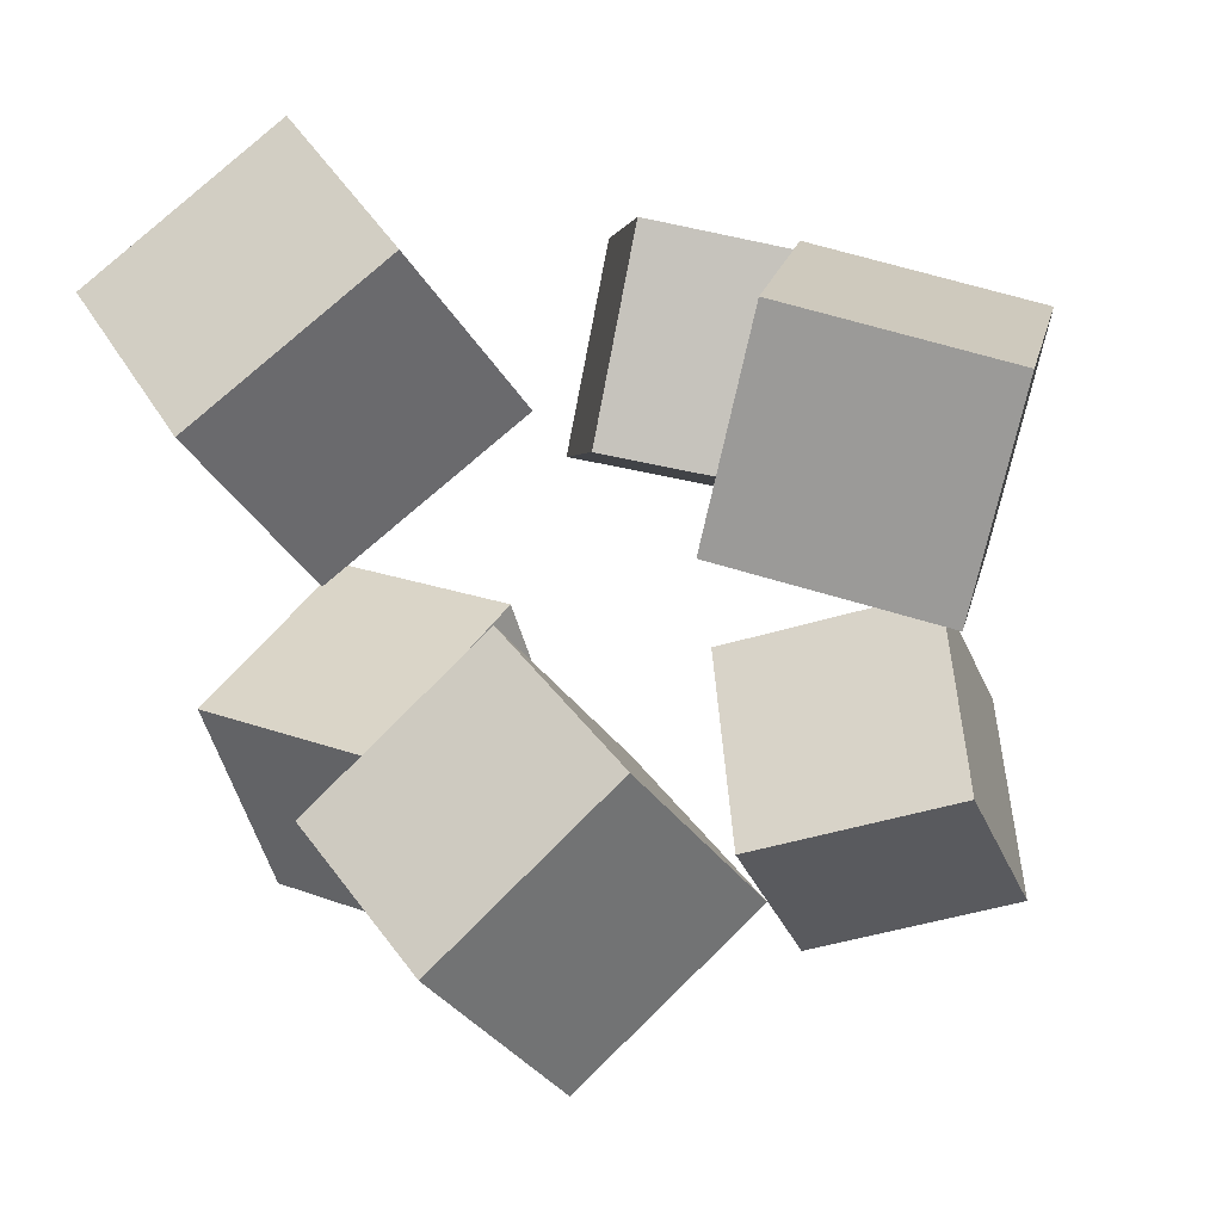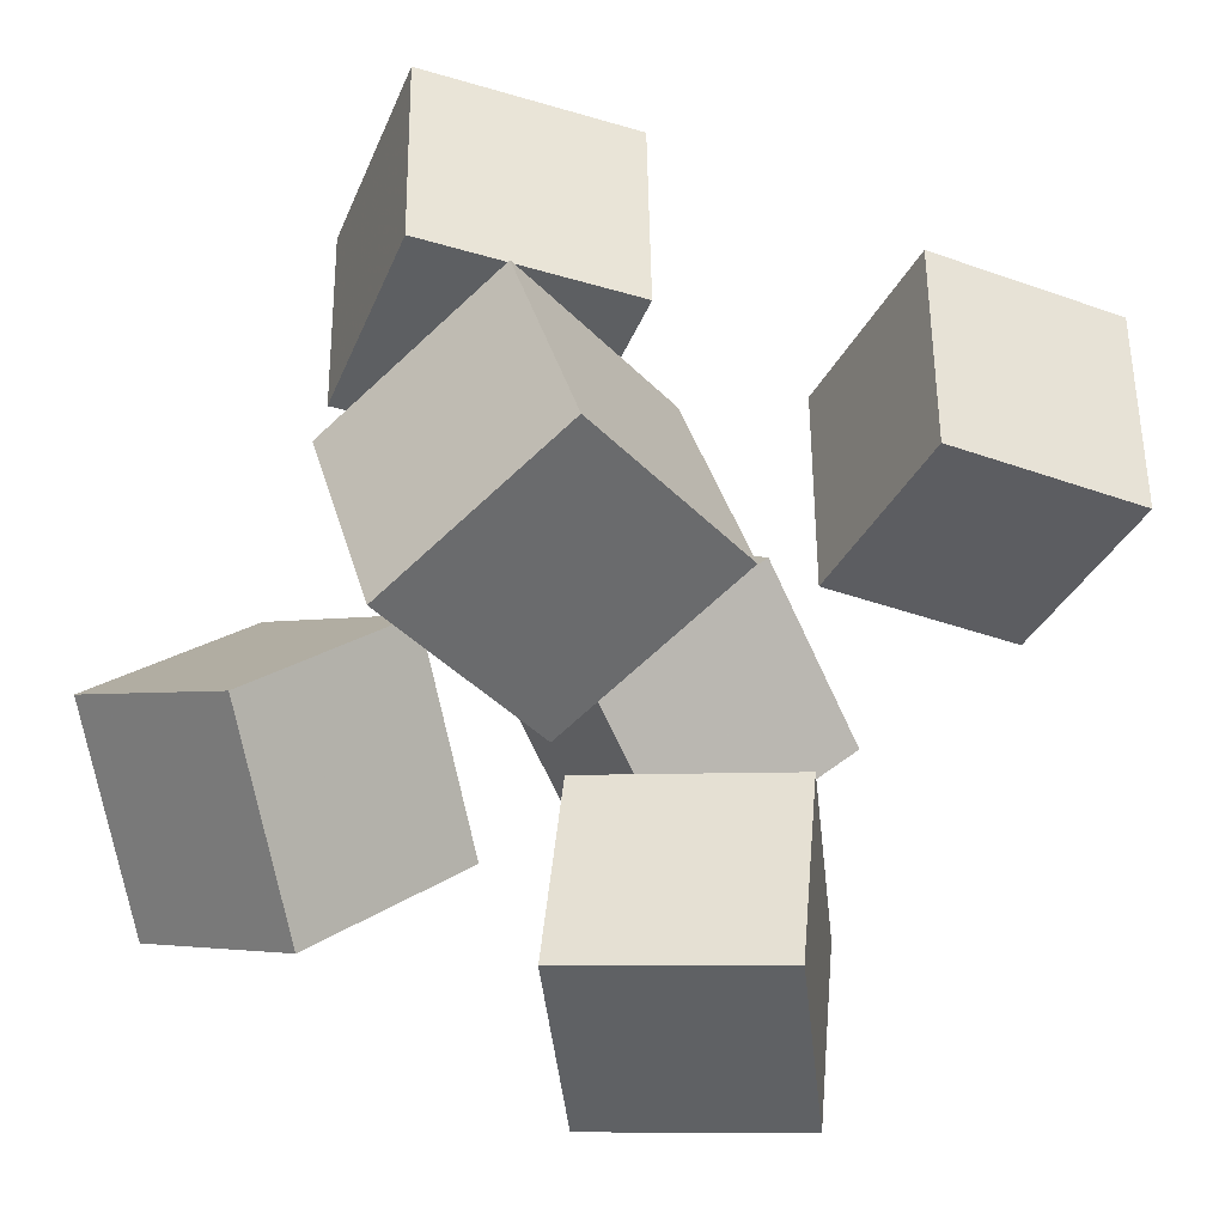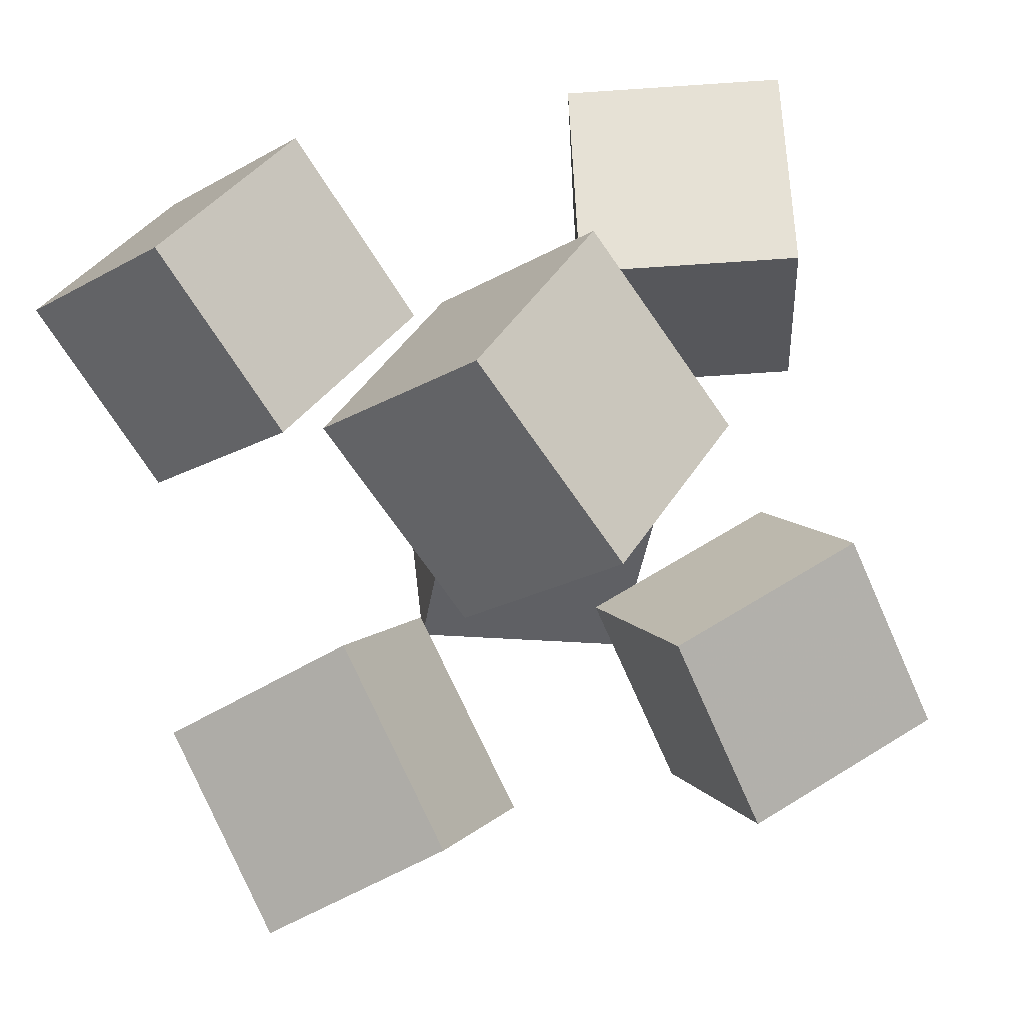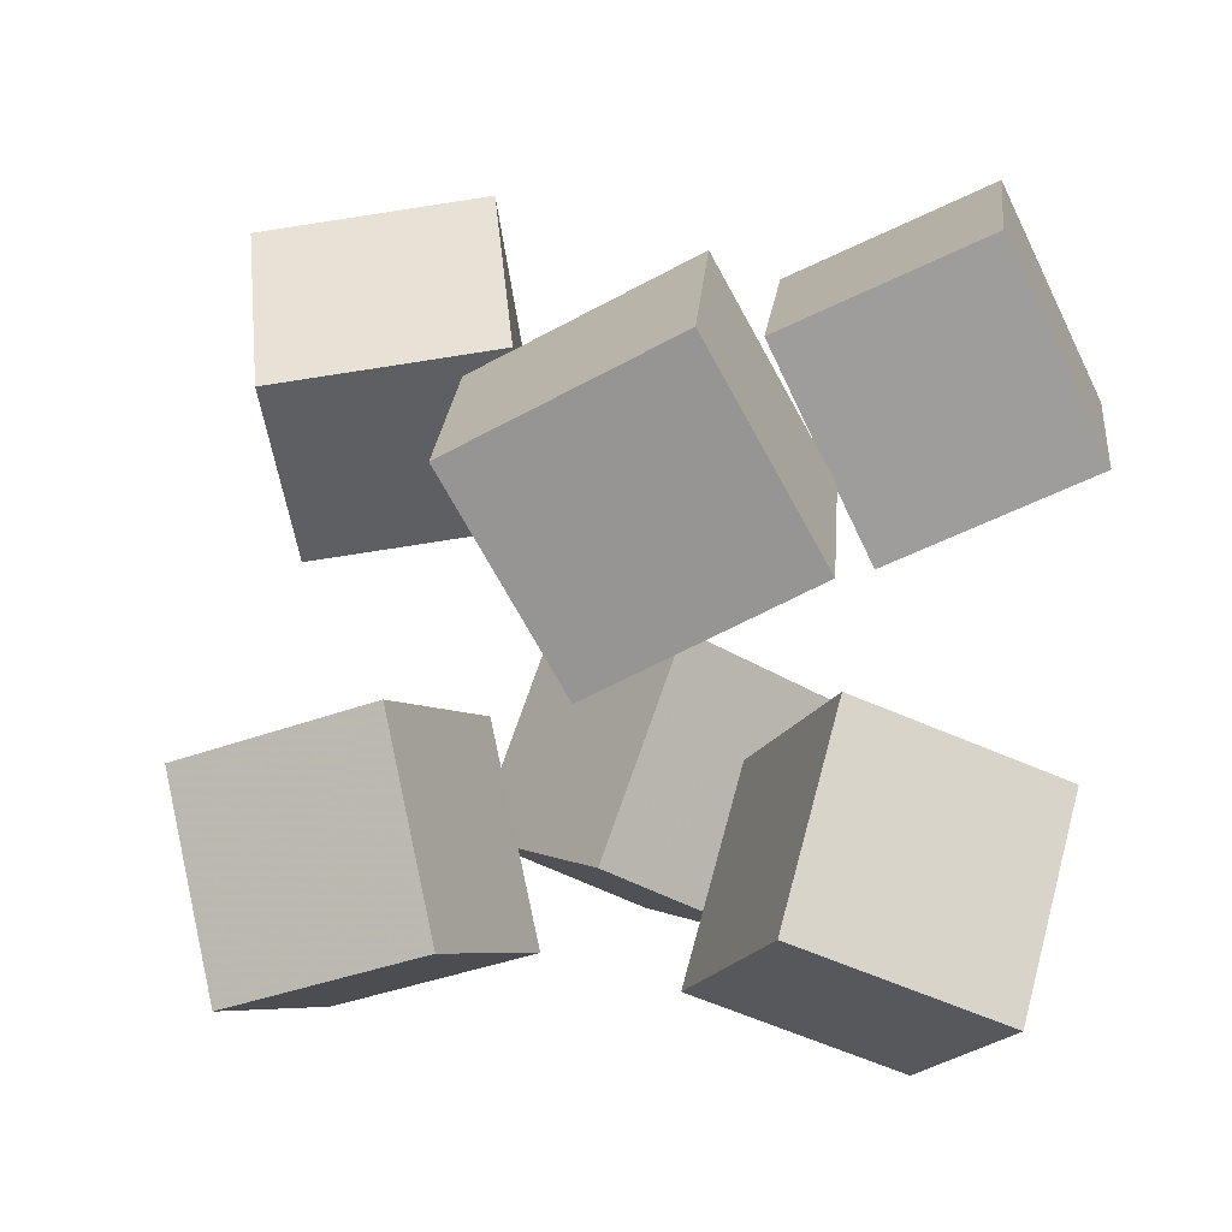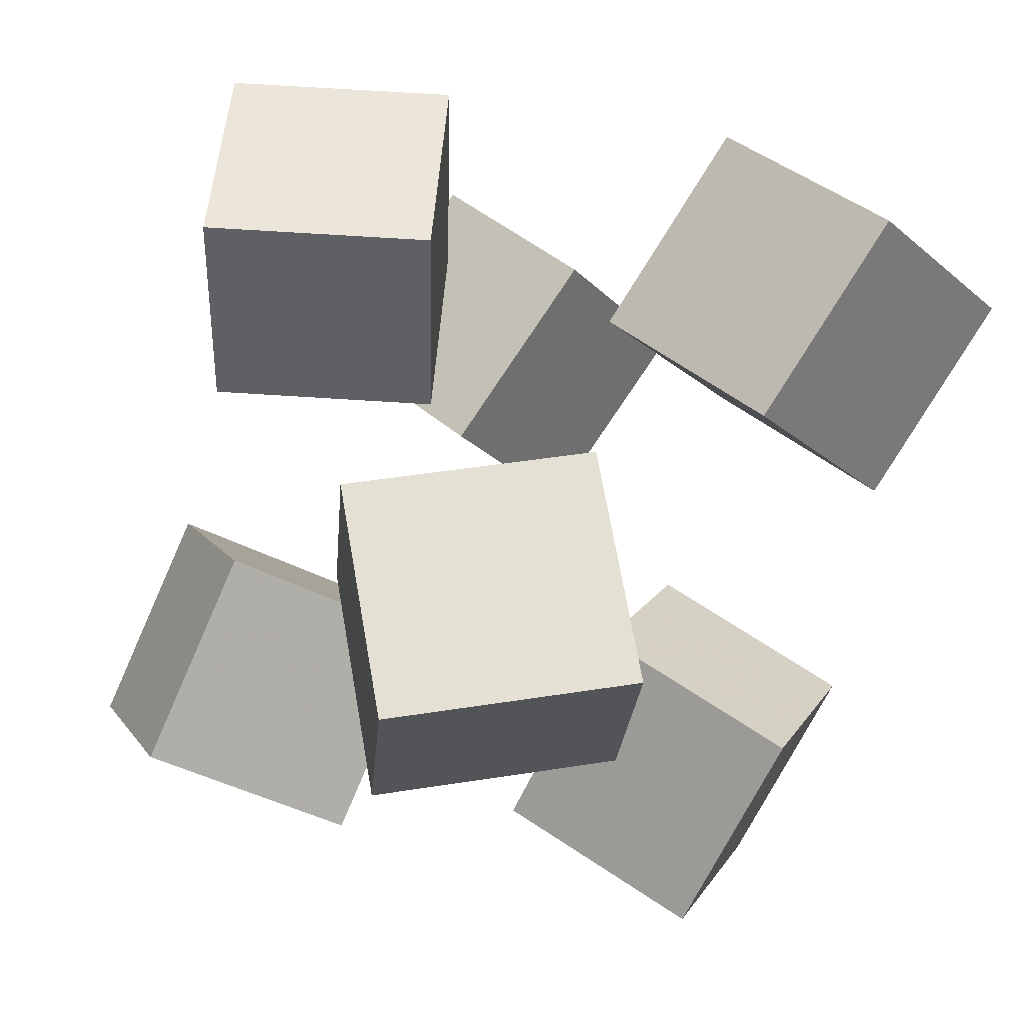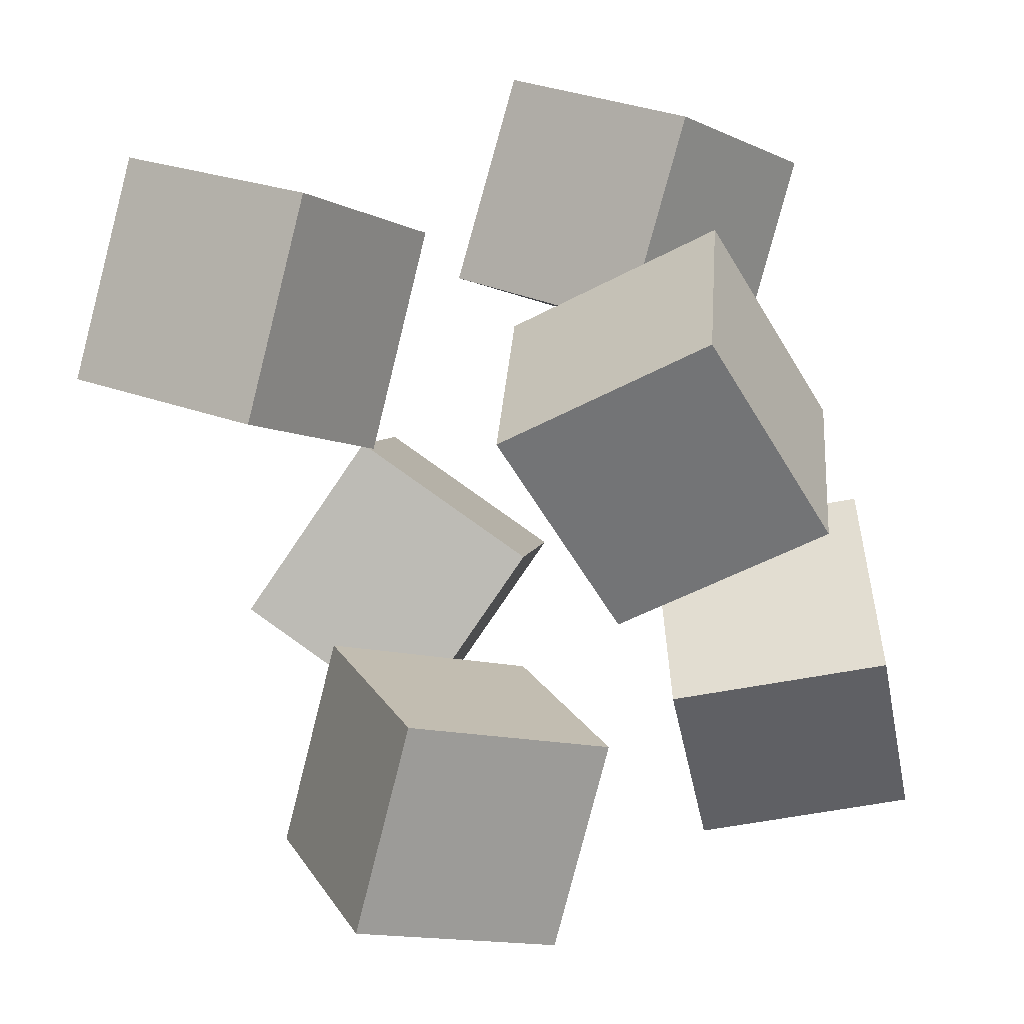
<metadata>
{"format":"obj","ext":"obj","renderer":"f3d","projection":"perspective","resolution":1024,"background":"white","views":[{"elev":78.9,"azim":79.9,"up":"+Y"},{"elev":28.0,"azim":27.8,"up":"+Z"},{"elev":31.8,"azim":62.6,"up":"+Y"},{"elev":-0.8,"azim":133.6,"up":"+Z"},{"elev":-12.3,"azim":-115.8,"up":"+Y"},{"elev":37.0,"azim":157.8,"up":"+Y"}]}
</metadata>
<code>
v -0.4227 0.03958 0.1771
v -0.2668 -0.00602 0.4578
v -0.5631 0.2945 0.2965
v -0.4073 0.2489 0.5772
v -0.1762 0.2253 0.07038
v -0.02034 0.1797 0.3511
v -0.3167 0.4803 0.1898
v -0.1608 0.4347 0.4705
f 1.0 7.0 5.0
f 1.0 3.0 7.0
f 1.0 4.0 3.0
f 1.0 2.0 4.0
f 3.0 8.0 7.0
f 3.0 4.0 8.0
f 5.0 7.0 8.0
f 5.0 8.0 6.0
f 1.0 5.0 6.0
f 1.0 6.0 2.0
f 2.0 6.0 8.0
f 2.0 8.0 4.0
v 0.04703 -0.6123 0.3041
v 0.2353 -0.4818 0.5137
v -0.1687 -0.3785 0.3524
v 0.0196 -0.2481 0.562
v 0.1761 -0.448 0.08594
v 0.3644 -0.3176 0.2956
v -0.03958 -0.2143 0.1342
v 0.1487 -0.08383 0.3439
f 9.0 15.0 13.0
f 9.0 11.0 15.0
f 9.0 12.0 11.0
f 9.0 10.0 12.0
f 11.0 16.0 15.0
f 11.0 12.0 16.0
f 13.0 15.0 16.0
f 13.0 16.0 14.0
f 9.0 13.0 14.0
f 9.0 14.0 10.0
f 10.0 14.0 16.0
f 10.0 16.0 12.0
v 0.451 0.3154 -0.08894
v 0.238 0.1423 0.02507
v 0.3162 0.569 0.04419
v 0.1032 0.3959 0.1582
v 0.6218 0.2727 0.1654
v 0.4088 0.09962 0.2794
v 0.487 0.5263 0.2986
v 0.274 0.3532 0.4126
f 17.0 23.0 21.0
f 17.0 19.0 23.0
f 17.0 20.0 19.0
f 17.0 18.0 20.0
f 19.0 24.0 23.0
f 19.0 20.0 24.0
f 21.0 23.0 24.0
f 21.0 24.0 22.0
f 17.0 21.0 22.0
f 17.0 22.0 18.0
f 18.0 22.0 24.0
f 18.0 24.0 20.0
v -0.1796 0.2772 -0.551
v -0.317 0.2573 -0.2759
v -0.04241 0.5482 -0.4628
v -0.1798 0.5282 -0.1877
v 0.06296 0.1187 -0.4413
v -0.0744 0.09877 -0.1662
v 0.2002 0.3896 -0.3532
v 0.06282 0.3697 -0.07808
f 25.0 31.0 29.0
f 25.0 27.0 31.0
f 25.0 28.0 27.0
f 25.0 26.0 28.0
f 27.0 32.0 31.0
f 27.0 28.0 32.0
f 29.0 31.0 32.0
f 29.0 32.0 30.0
f 25.0 29.0 30.0
f 25.0 30.0 26.0
f 26.0 30.0 32.0
f 26.0 32.0 28.0
v 0.1696 -0.3984 -0.4901
v 0.176 -0.4827 -0.1934
v 0.05704 -0.127 -0.4106
v 0.06336 -0.2113 -0.1139
v 0.4542 -0.2878 -0.4648
v 0.4605 -0.372 -0.168
v 0.3416 -0.01637 -0.3853
v 0.3479 -0.1006 -0.08855
f 33.0 39.0 37.0
f 33.0 35.0 39.0
f 33.0 36.0 35.0
f 33.0 34.0 36.0
f 35.0 40.0 39.0
f 35.0 36.0 40.0
f 37.0 39.0 40.0
f 37.0 40.0 38.0
f 33.0 37.0 38.0
f 33.0 38.0 34.0
f 34.0 38.0 40.0
f 34.0 40.0 36.0
v -0.4465 -0.4154 -0.3988
v -0.5567 -0.3641 -0.08827
v -0.3704 -0.1053 -0.423
v -0.4806 -0.05398 -0.1125
v -0.1644 -0.476 -0.2886
v -0.2746 -0.4247 0.02185
v -0.08832 -0.1659 -0.3129
v -0.1985 -0.1146 -0.002402
f 41.0 47.0 45.0
f 41.0 43.0 47.0
f 41.0 44.0 43.0
f 41.0 42.0 44.0
f 43.0 48.0 47.0
f 43.0 44.0 48.0
f 45.0 47.0 48.0
f 45.0 48.0 46.0
f 41.0 45.0 46.0
f 41.0 46.0 42.0
f 42.0 46.0 48.0
f 42.0 48.0 44.0

</code>
